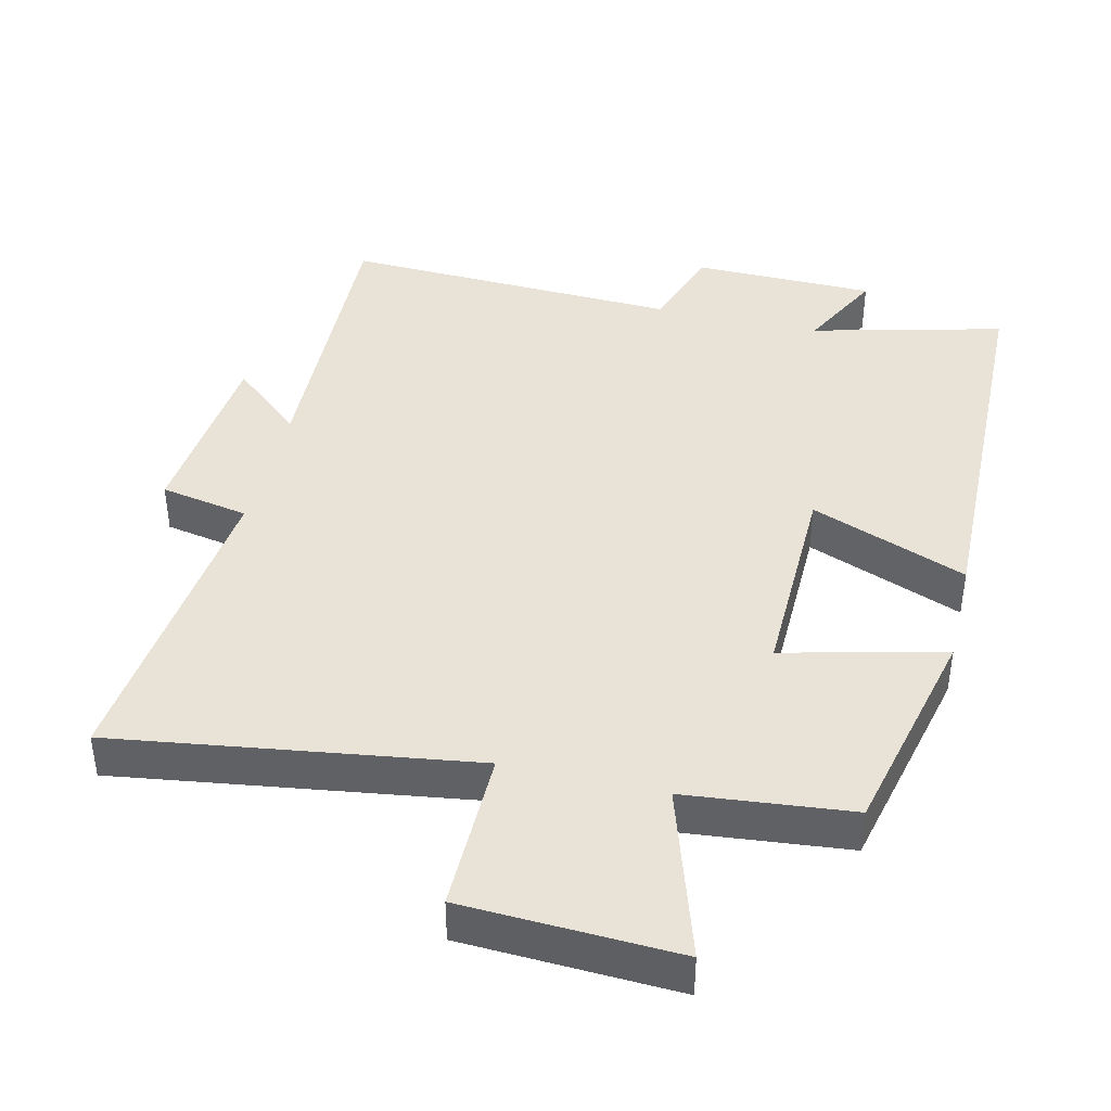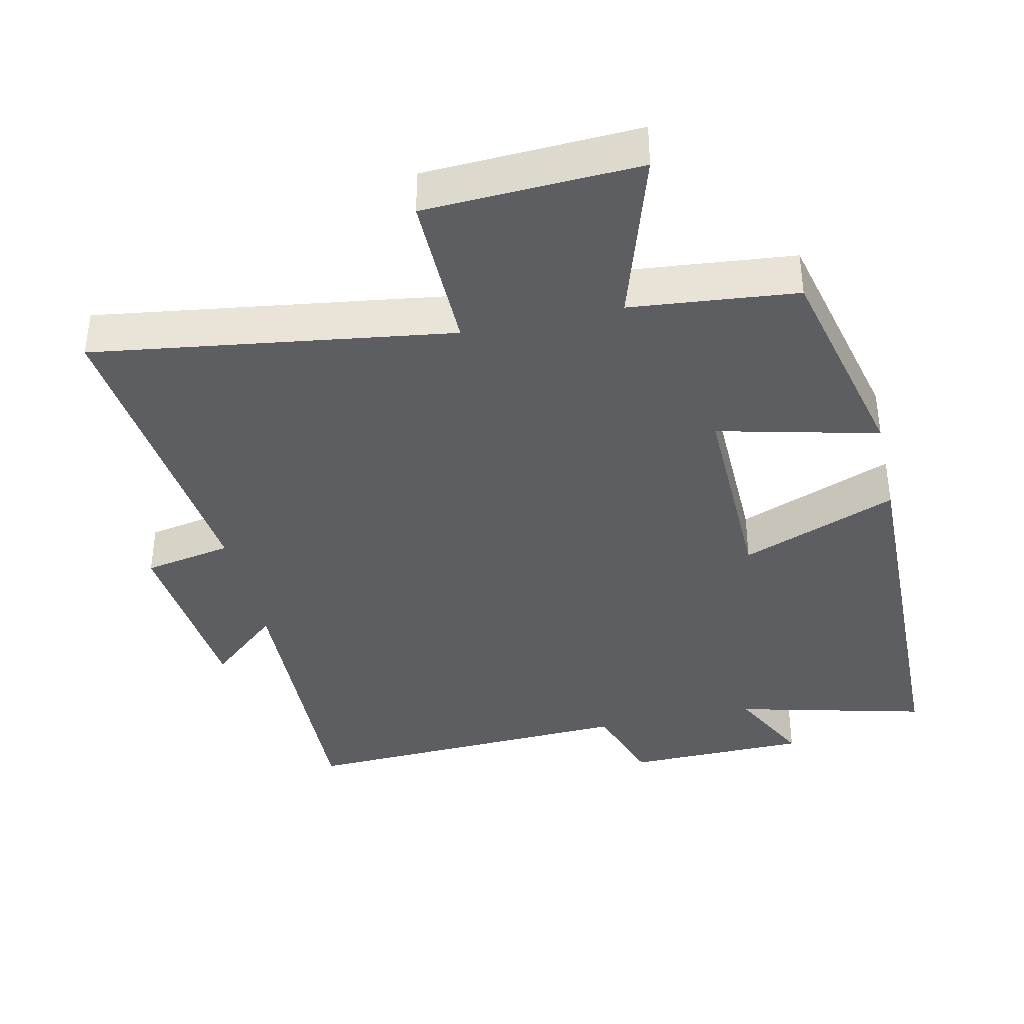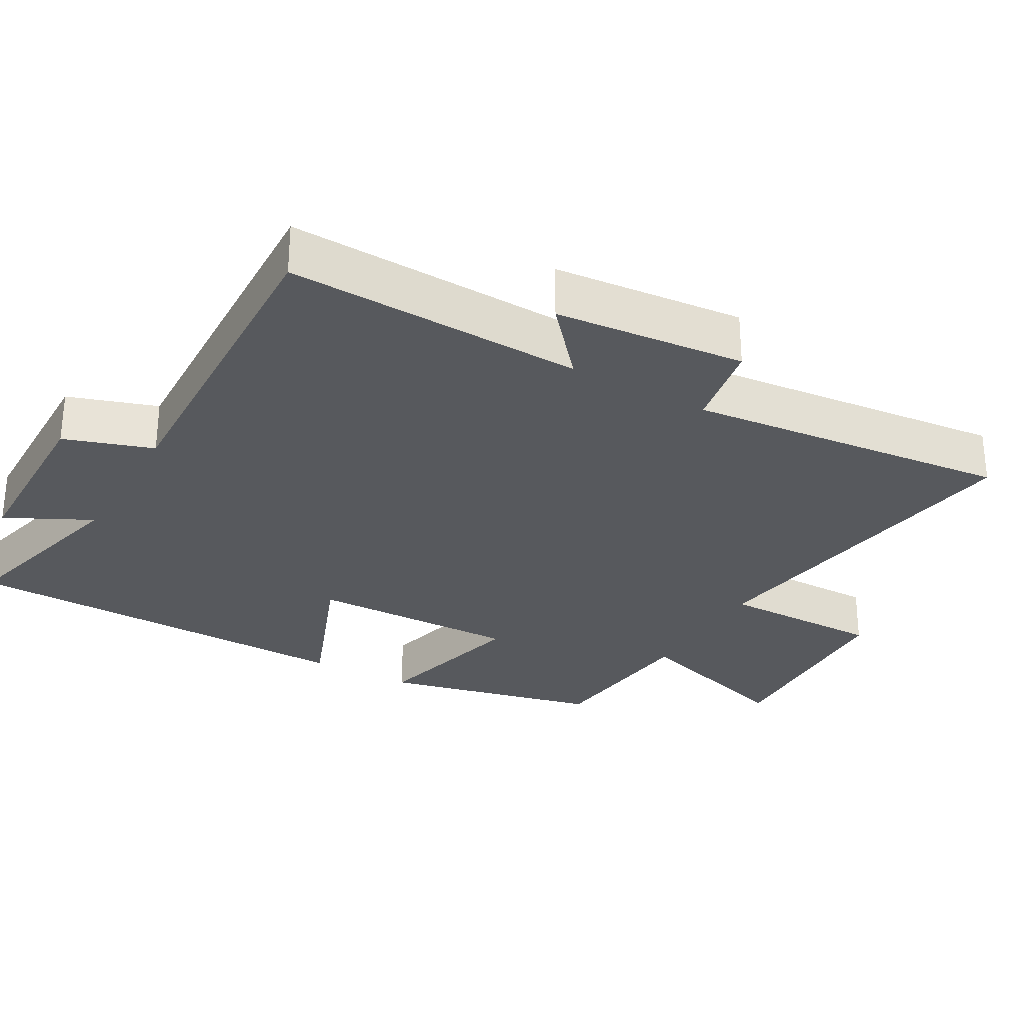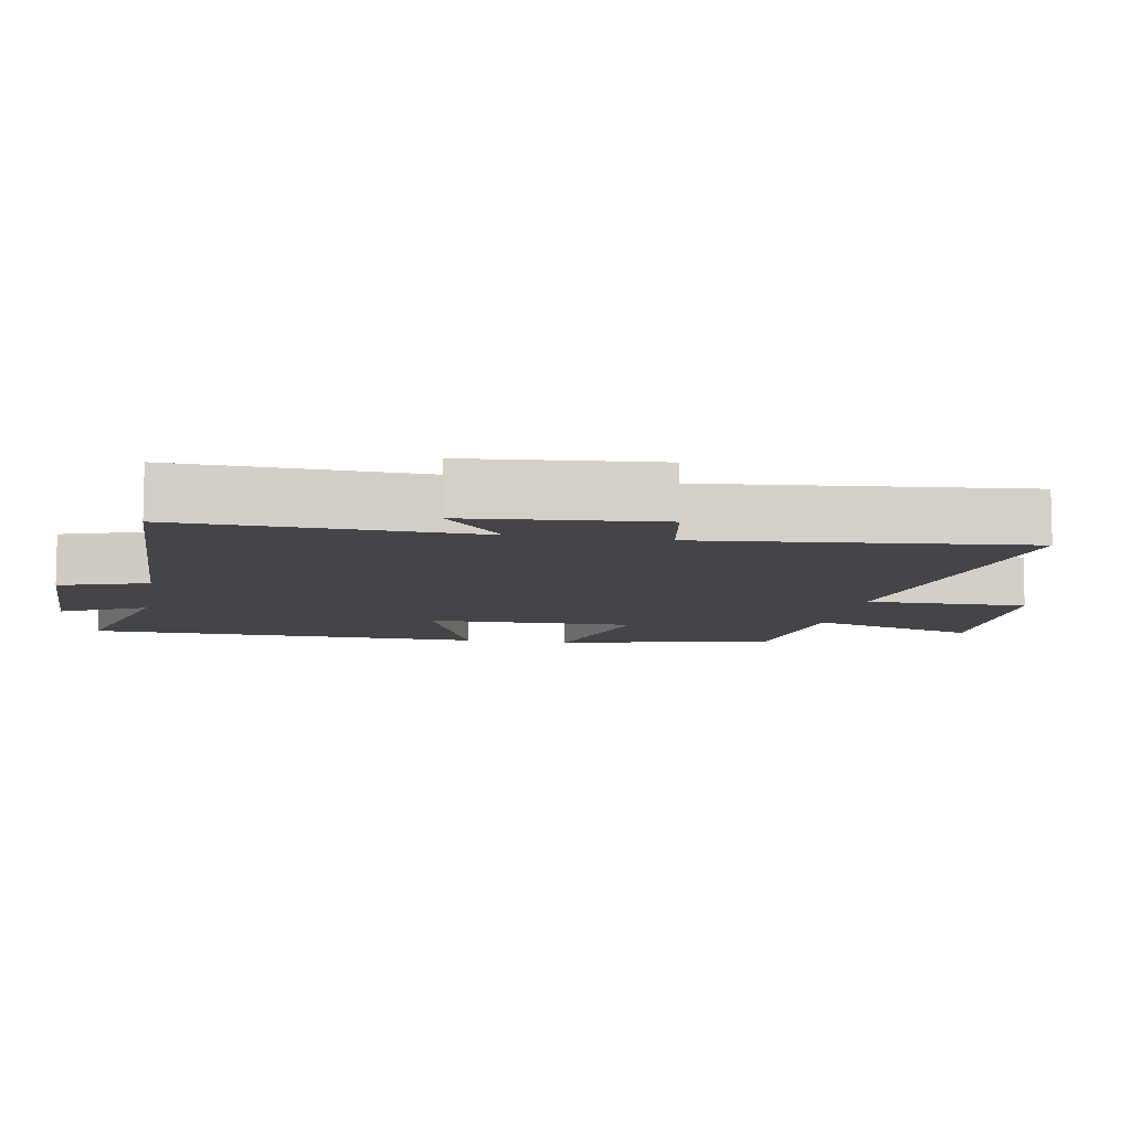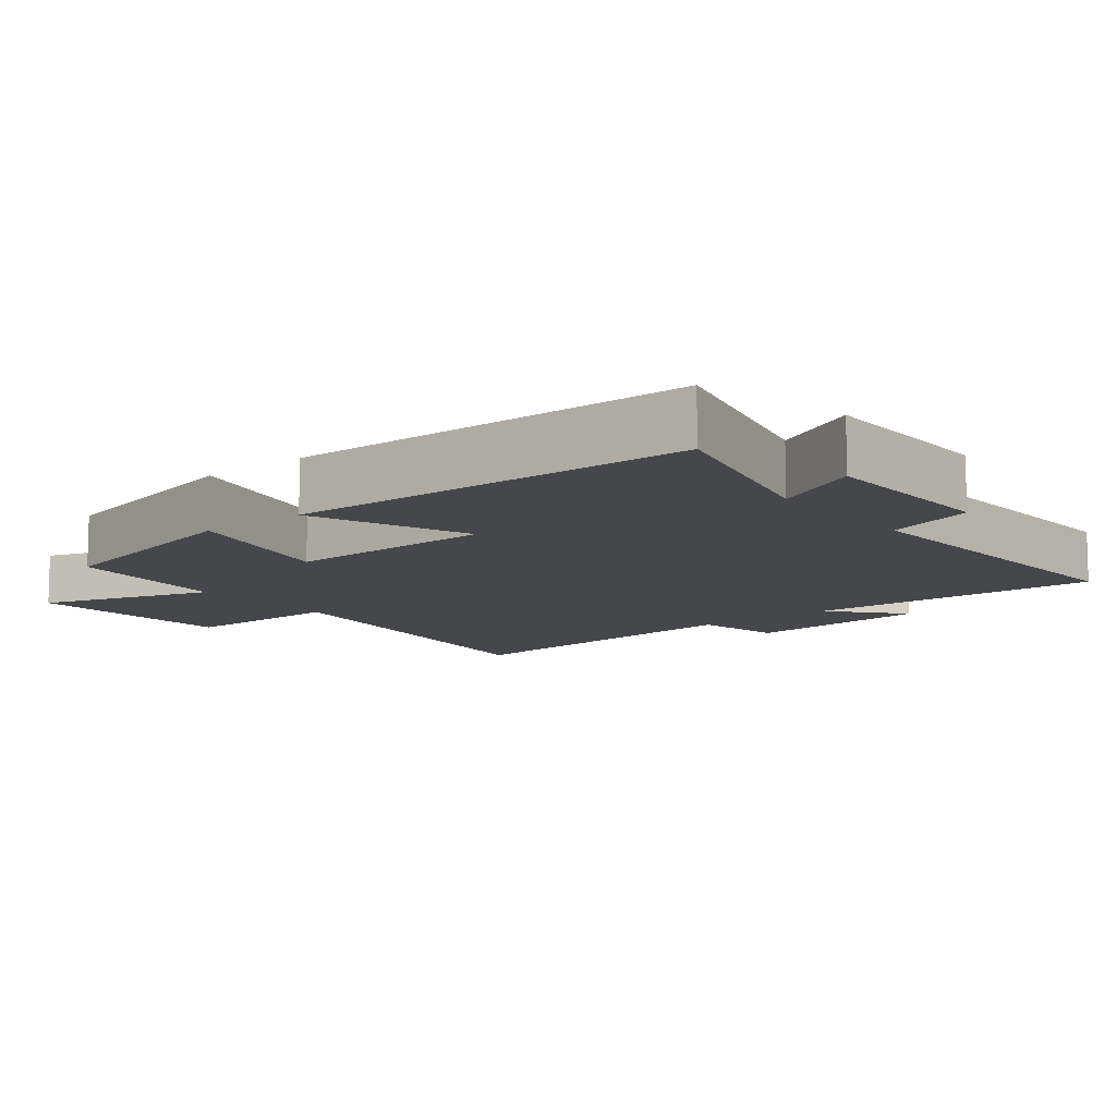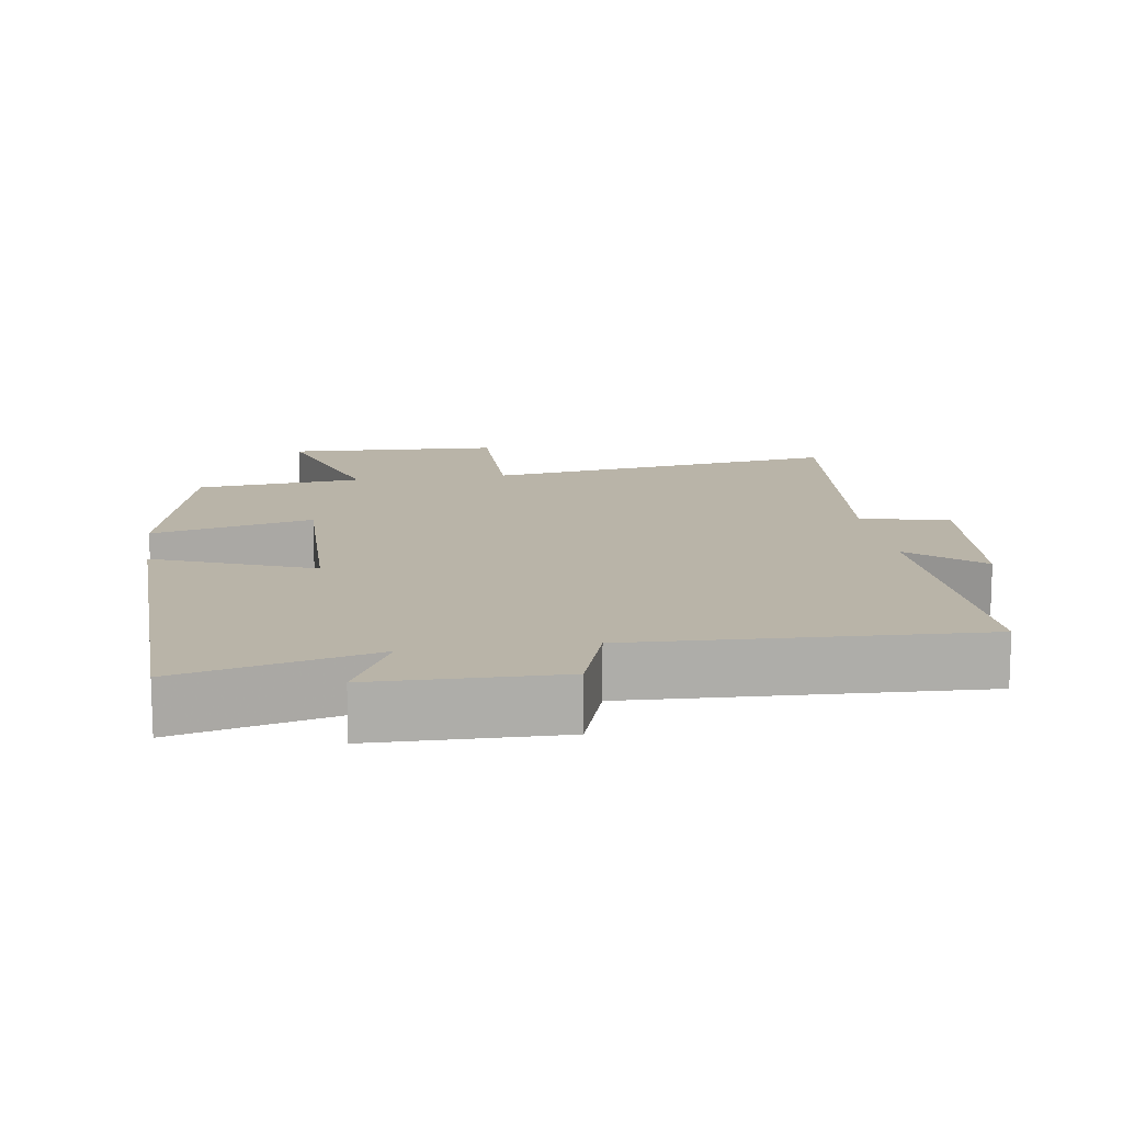
<metadata>
{"format":"obj","ext":"obj","renderer":"f3d","projection":"perspective","resolution":1024,"background":"white","views":[{"elev":41.5,"azim":13.3,"up":"+Y"},{"elev":-38.5,"azim":12.6,"up":"+Y"},{"elev":-29.0,"azim":-119.8,"up":"+Y"},{"elev":-8.9,"azim":-100.6,"up":"+Y"},{"elev":-10.5,"azim":128.6,"up":"+Y"},{"elev":13.3,"azim":171.6,"up":"+Y"}]}
</metadata>
<code>
v -0.515 0.07 -0.52
v -0.5 0.07 -0.095
v -0.601 0.07 -0.183
v -0.627 0.07 0.089
v -0.5 0.07 0.113
v -0.549 0.07 0.574
v -0.037 0.07 0.5
v -0.039 0.07 0.733
v 0.267 0.07 0.747
v 0.189 0.07 0.5
v 0.427 0.07 0.476
v 0.5 0.07 0.165
v 0.27 0.07 0.221
v 0.276 0.07 -0.079
v 0.5 0.07 0.009
v 0.488 0.07 -0.569
v 0.213 0.07 -0.5
v 0.275 0.07 -0.622
v 0.013 0.07 -0.626
v -0.029 0.07 -0.5
v -0.515 0 -0.52
v -0.5 0 -0.095
v -0.601 0 -0.183
v -0.627 0 0.089
v -0.5 0 0.113
v -0.549 0 0.574
v -0.037 0 0.5
v -0.039 0 0.733
v 0.267 0 0.747
v 0.189 0 0.5
v 0.427 0 0.476
v 0.5 0 0.165
v 0.27 0 0.221
v 0.276 0 -0.079
v 0.5 0 0.009
v 0.488 0 -0.569
v 0.213 0 -0.5
v 0.275 0 -0.622
v 0.013 0 -0.626
v -0.029 0 -0.5
f 17 18 19 20
f 14 15 16 17
f 13 14 17 20
f 10 11 12 13
f 20 1 2
f 13 20 2
f 10 13 2
f 7 8 9 10
f 5 6 7
f 5 7 10 2
f 2 3 4 5
f 40 39 38 37
f 37 36 35 34
f 40 37 34 33
f 33 32 31 30
f 22 21 40
f 22 40 33
f 22 33 30
f 30 29 28 27
f 27 26 25
f 22 30 27 25
f 25 24 23 22
f 1 21 22 2
f 2 22 23 3
f 3 23 24 4
f 4 24 25 5
f 5 25 26 6
f 6 26 27 7
f 7 27 28 8
f 8 28 29 9
f 9 29 30 10
f 10 30 31 11
f 11 31 32 12
f 12 32 33 13
f 13 33 34 14
f 14 34 35 15
f 15 35 36 16
f 16 36 37 17
f 17 37 38 18
f 18 38 39 19
f 19 39 40 20
f 20 40 21 1

</code>
